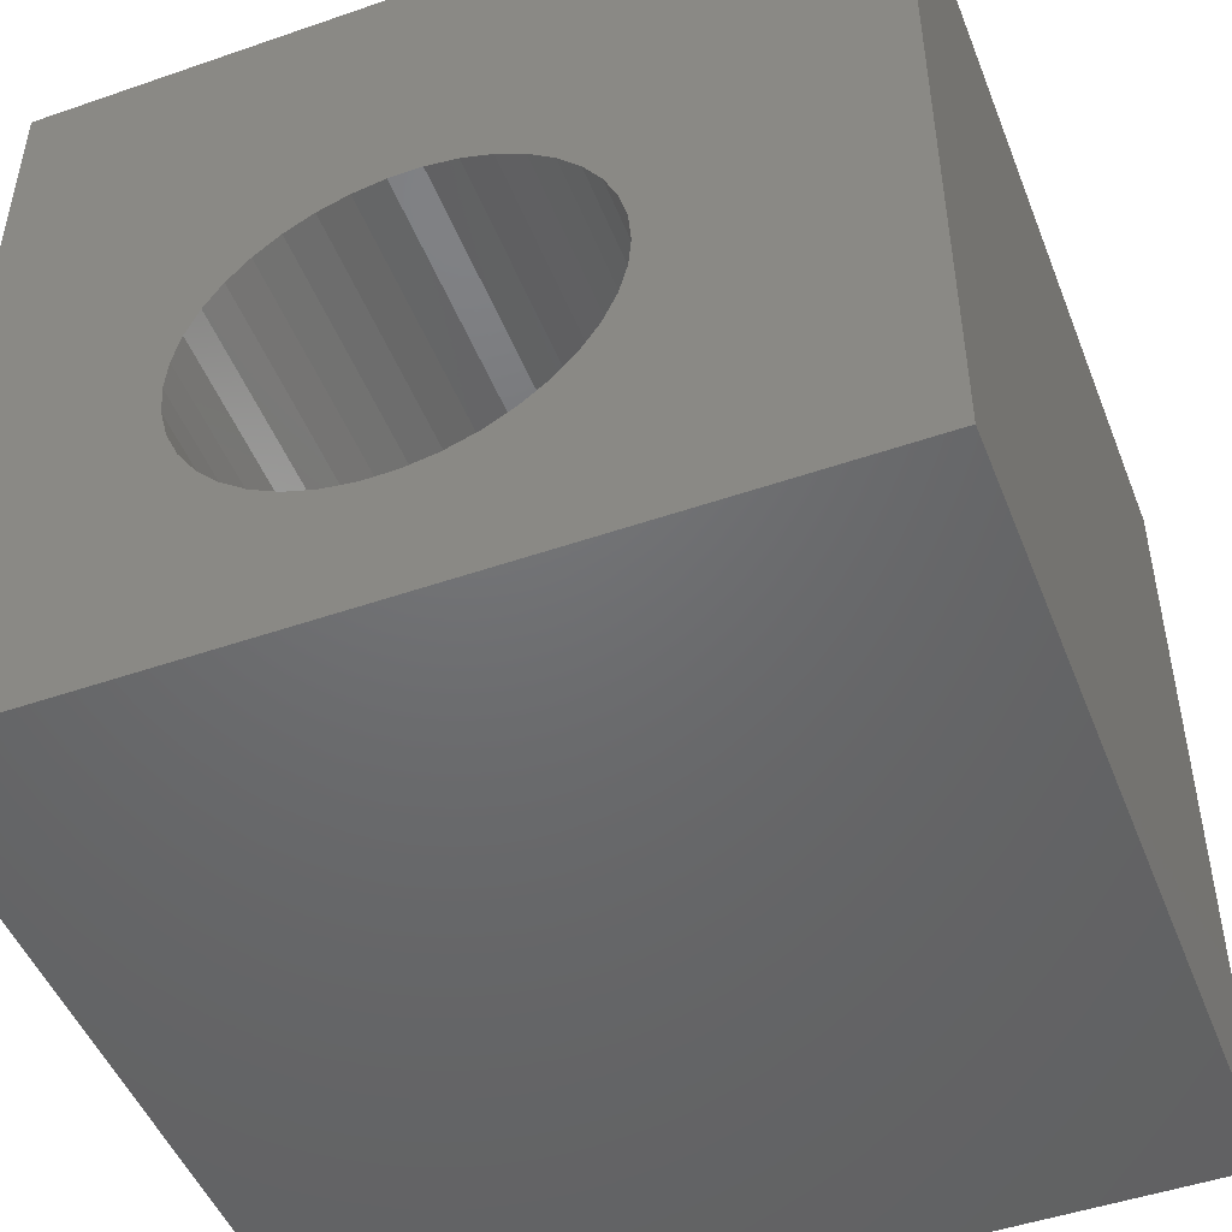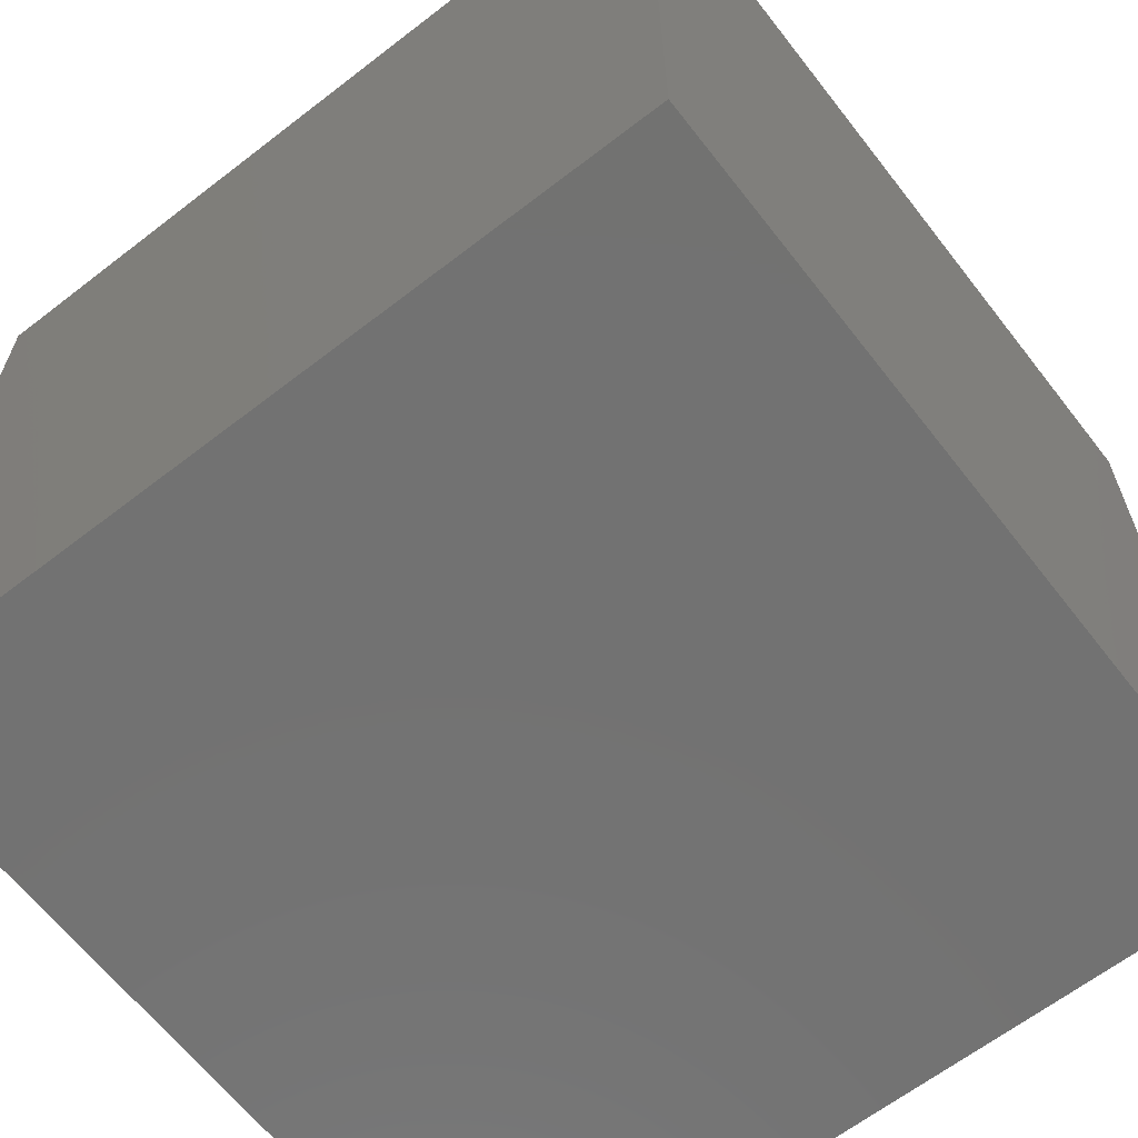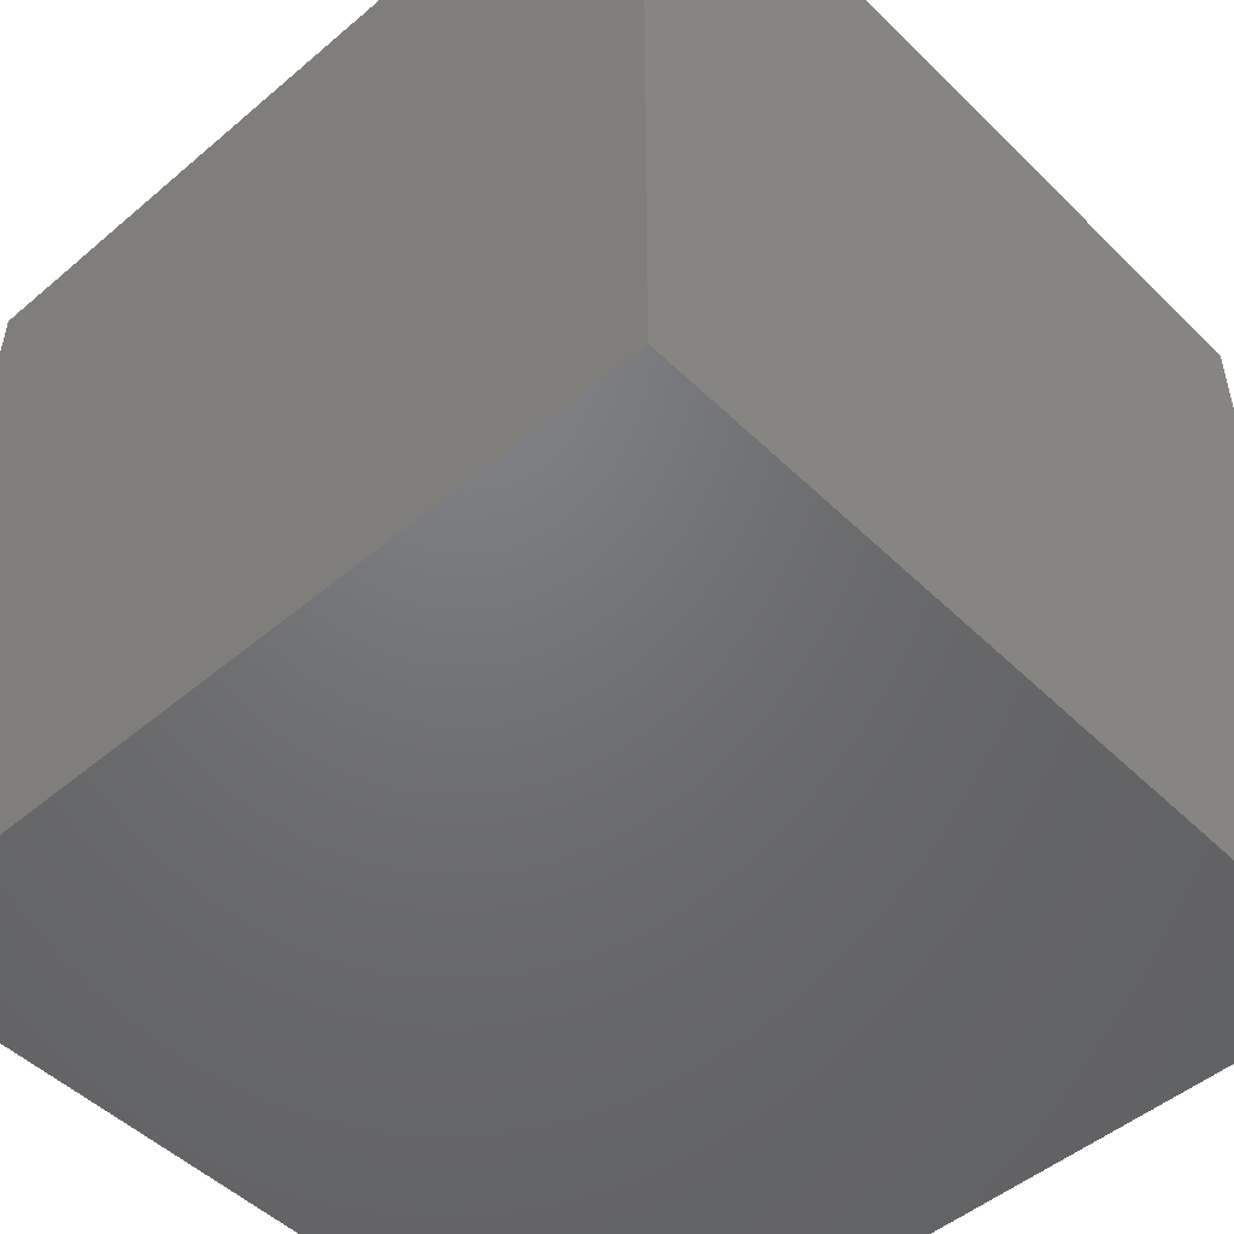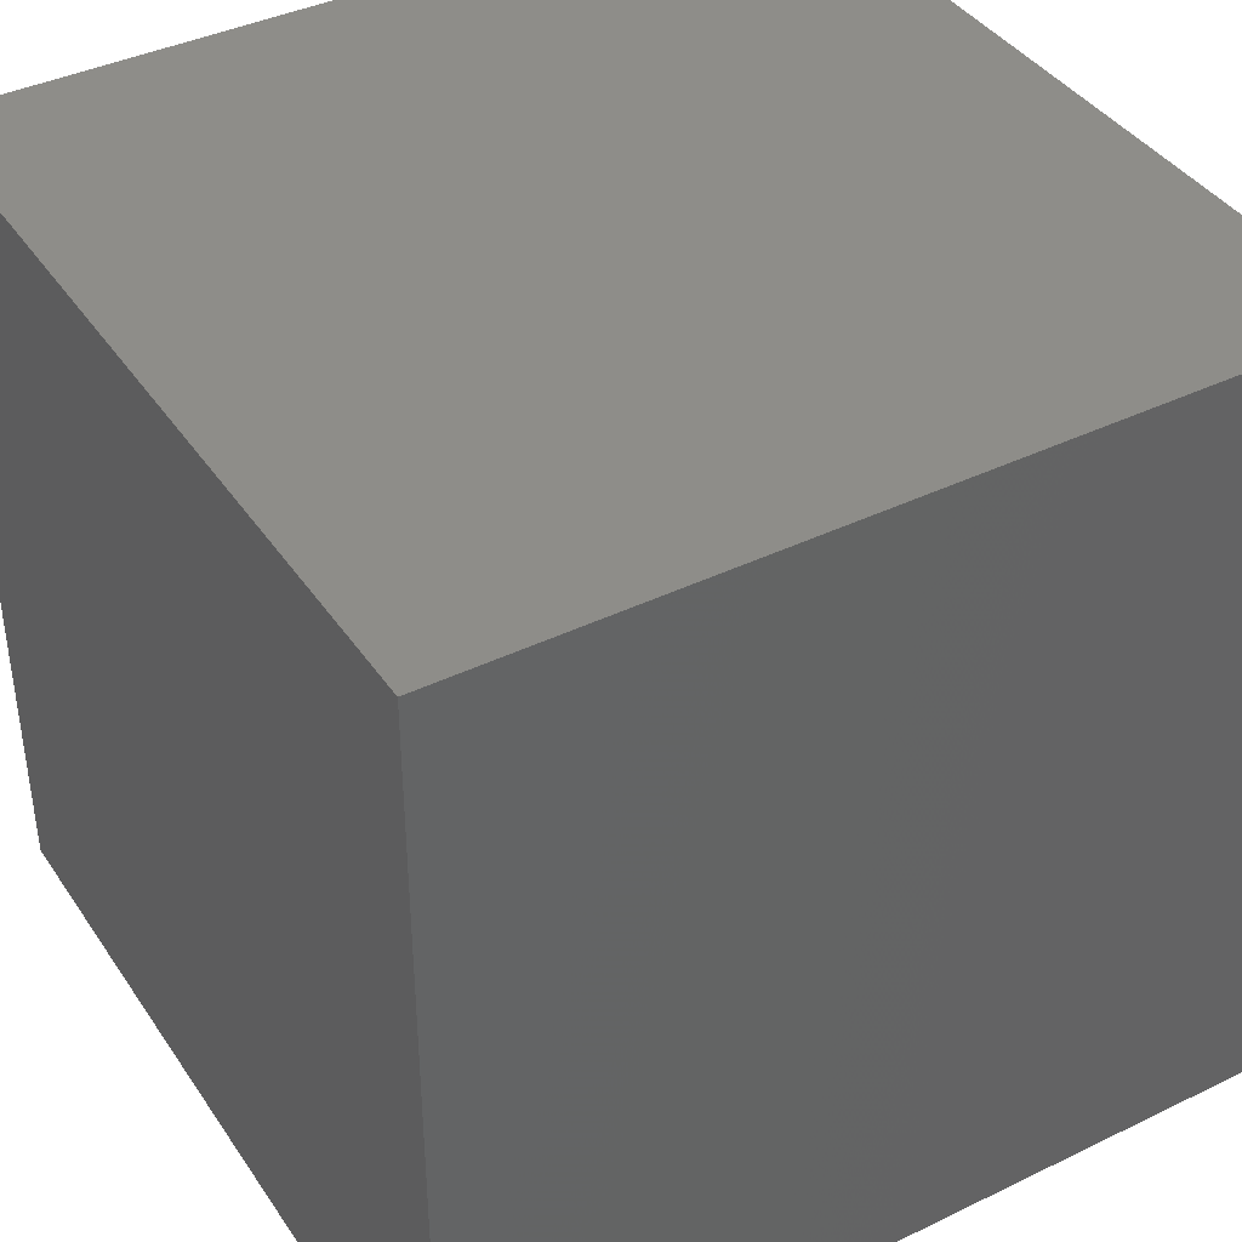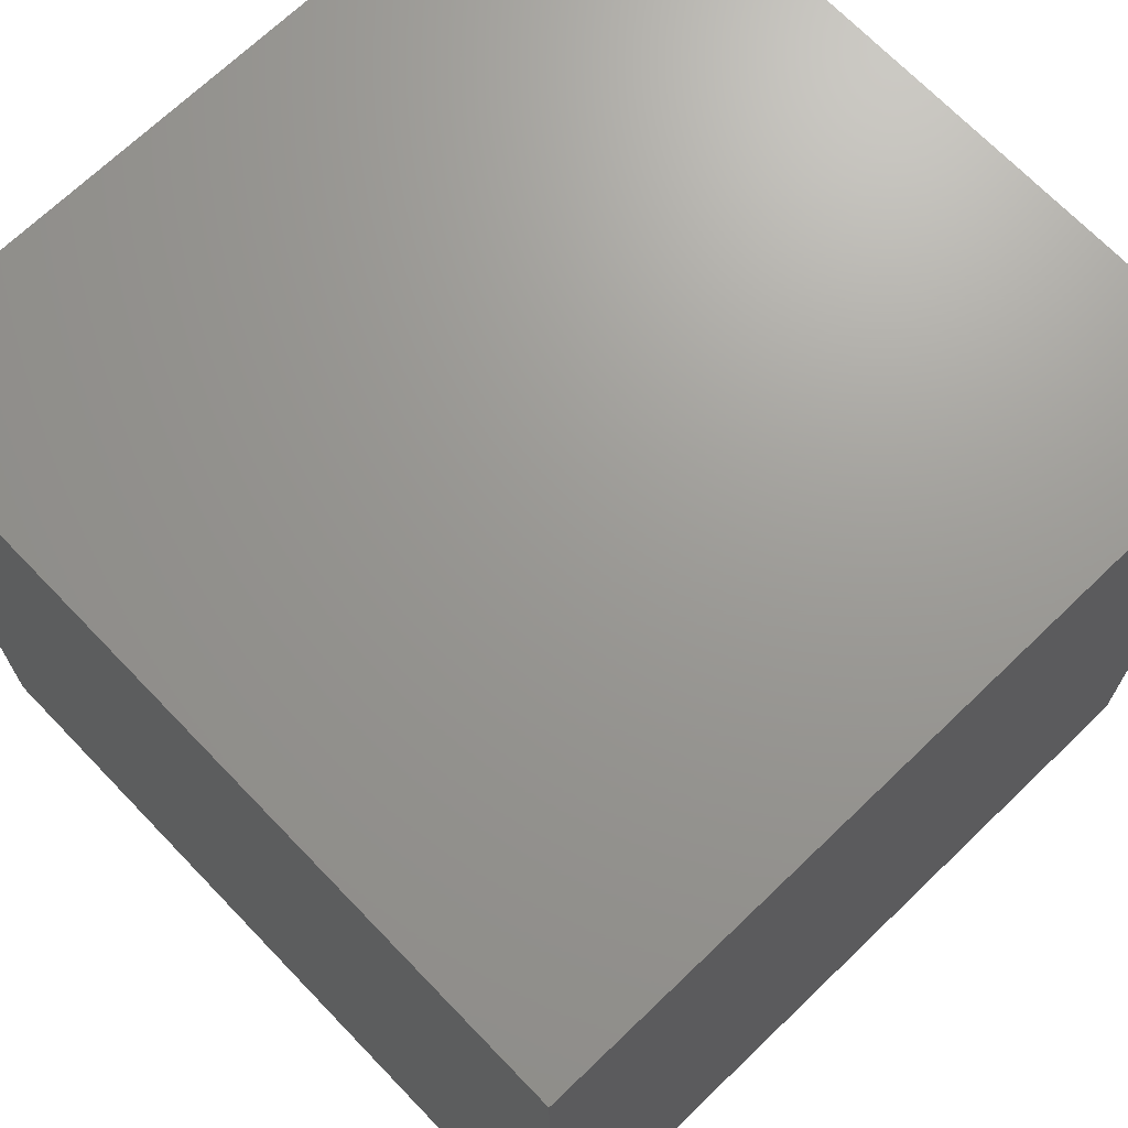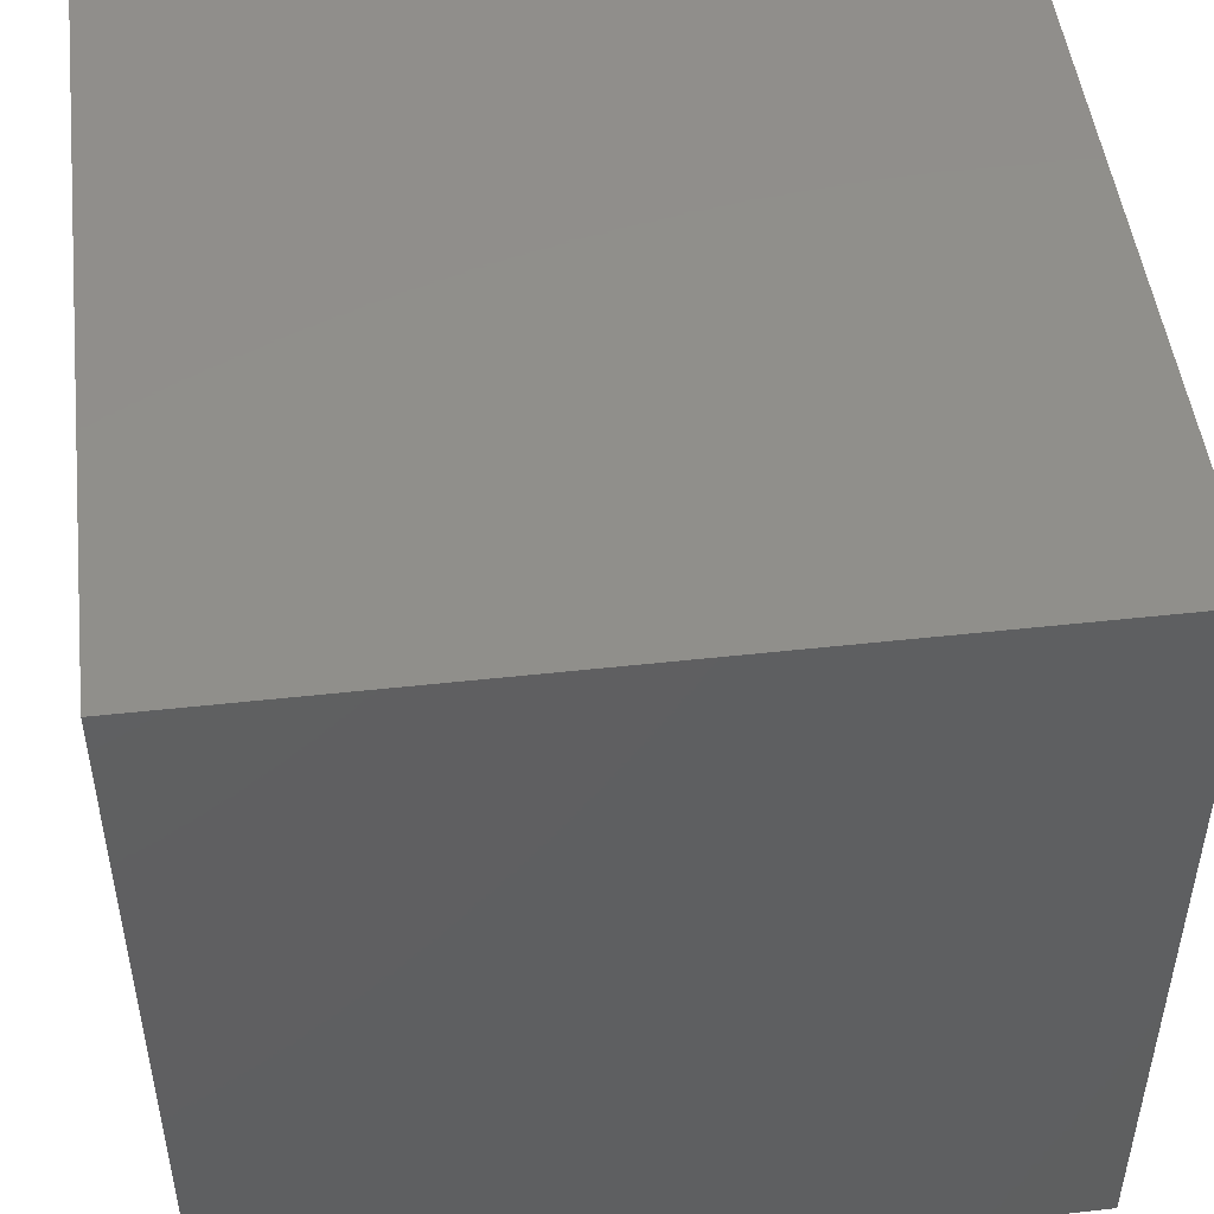
<metadata>
{"format":"stl","ext":"stl","renderer":"f3d","projection":"perspective","resolution":1024,"background":"white","views":[{"elev":-48.5,"azim":21.1,"up":"+Y"},{"elev":-64.1,"azim":37.9,"up":"+Z"},{"elev":-49.6,"azim":133.0,"up":"+Z"},{"elev":40.1,"azim":-120.8,"up":"+Y"},{"elev":69.7,"azim":-133.9,"up":"+Y"},{"elev":48.9,"azim":83.0,"up":"+Y"}]}
</metadata>
<code>
# stl→obj: 84 verts, 164 faces
v 0 10 10
v 0 10 0
v 0 0 10
v 0 0 0
v 5.281 6.398 10
v 5.654 6.271 10
v 10 10 10
v 6 6.083 10
v 6.311 5.841 10
v 6.577 5.552 10
v 6.793 5.222 10
v 6.951 4.861 10
v 7.047 4.48 10
v 10 0 10
v 7.08 4.087 10
v 7.047 3.695 10
v 6.951 3.313 10
v 6.793 2.953 10
v 6.577 2.623 10
v 6.311 2.334 10
v 6 2.092 10
v 5.654 1.904 10
v 5.281 1.776 10
v 4.893 1.712 10
v 4.499 1.712 10
v 4.111 1.776 10
v 3.738 1.904 10
v 3.392 2.092 10
v 3.081 2.334 10
v 3.081 5.841 10
v 3.392 6.083 10
v 4.499 6.463 10
v 4.893 6.463 10
v 2.815 2.623 10
v 2.599 2.953 10
v 2.441 3.313 10
v 3.738 6.271 10
v 4.111 6.398 10
v 2.441 4.861 10
v 2.599 5.222 10
v 2.815 5.552 10
v 2.345 3.695 10
v 2.312 4.087 10
v 2.345 4.48 10
v 10 10 0
v 10 0 0
v 7.047 3.695 5.937
v 7.08 4.087 5.937
v 7.047 4.48 5.937
v 6.951 4.861 5.937
v 6.793 5.222 5.937
v 6.577 5.552 5.937
v 6.311 5.841 5.937
v 6 6.083 5.937
v 5.654 6.271 5.937
v 5.281 6.398 5.937
v 4.893 6.463 5.937
v 4.499 6.463 5.937
v 4.111 6.398 5.937
v 3.738 6.271 5.937
v 3.392 6.083 5.937
v 3.081 5.841 5.937
v 2.815 5.552 5.937
v 2.599 5.222 5.937
v 2.441 4.861 5.937
v 2.345 4.48 5.937
v 2.312 4.087 5.937
v 2.345 3.695 5.937
v 2.441 3.313 5.937
v 2.599 2.953 5.937
v 2.815 2.623 5.937
v 3.081 2.334 5.937
v 3.392 2.092 5.937
v 3.738 1.904 5.937
v 4.111 1.776 5.937
v 4.499 1.712 5.937
v 4.893 1.712 5.937
v 5.281 1.776 5.937
v 5.654 1.904 5.937
v 6 2.092 5.937
v 6.311 2.334 5.937
v 6.577 2.623 5.937
v 6.793 2.953 5.937
v 6.951 3.313 5.937
f 1 2 3
f 3 2 4
f 5 6 7
f 7 6 8
f 8 9 7
f 7 9 10
f 7 10 11
f 11 12 7
f 7 12 13
f 7 13 14
f 14 13 15
f 14 15 16
f 16 17 14
f 14 17 18
f 14 18 19
f 19 20 14
f 14 20 21
f 14 21 22
f 22 23 14
f 14 23 24
f 14 24 3
f 3 24 25
f 3 25 26
f 26 27 3
f 3 27 28
f 3 28 29
f 30 31 1
f 1 32 7
f 7 32 33
f 7 33 5
f 29 34 3
f 3 34 35
f 3 35 36
f 31 37 1
f 1 37 38
f 1 38 32
f 39 40 1
f 1 40 41
f 1 41 30
f 36 42 3
f 3 42 43
f 3 43 1
f 1 43 44
f 1 44 39
f 45 7 46
f 46 7 14
f 2 45 4
f 4 45 46
f 7 45 1
f 1 45 2
f 46 14 4
f 4 14 3
f 47 15 48
f 48 15 13
f 48 13 49
f 49 13 12
f 49 12 50
f 50 12 11
f 50 11 51
f 51 11 10
f 51 10 52
f 52 10 9
f 52 9 53
f 53 9 8
f 53 8 54
f 54 8 6
f 54 6 55
f 55 6 5
f 55 5 56
f 56 5 33
f 56 33 57
f 57 33 32
f 57 32 58
f 58 32 38
f 58 38 59
f 59 38 37
f 59 37 60
f 60 37 31
f 60 31 61
f 61 31 30
f 61 30 62
f 62 30 41
f 62 41 63
f 63 41 40
f 63 40 64
f 64 40 39
f 64 39 65
f 65 39 44
f 65 44 66
f 66 44 43
f 66 43 67
f 67 43 42
f 67 42 68
f 68 42 36
f 68 36 69
f 69 36 35
f 69 35 70
f 70 35 34
f 70 34 71
f 71 34 29
f 71 29 72
f 72 29 28
f 72 28 73
f 73 28 27
f 73 27 74
f 74 27 26
f 74 26 75
f 75 26 25
f 75 25 76
f 76 25 24
f 76 24 77
f 77 24 23
f 77 23 78
f 78 23 22
f 78 22 79
f 79 22 21
f 79 21 80
f 80 21 20
f 80 20 81
f 81 20 19
f 81 19 82
f 82 19 18
f 82 18 83
f 83 18 17
f 83 17 84
f 84 17 16
f 84 16 47
f 47 16 15
f 48 49 65
f 65 49 50
f 65 50 51
f 68 84 67
f 67 84 66
f 68 69 84
f 84 69 70
f 84 70 71
f 66 84 65
f 65 84 47
f 65 47 48
f 51 52 65
f 65 52 53
f 65 53 54
f 71 72 84
f 84 72 73
f 84 73 74
f 82 76 81
f 81 76 77
f 77 78 81
f 81 78 79
f 81 79 80
f 74 75 84
f 84 75 76
f 84 76 83
f 83 76 82
f 54 55 65
f 65 55 56
f 65 56 57
f 57 58 65
f 65 58 59
f 65 59 60
f 60 61 65
f 65 61 62
f 65 62 64
f 64 62 63

</code>
